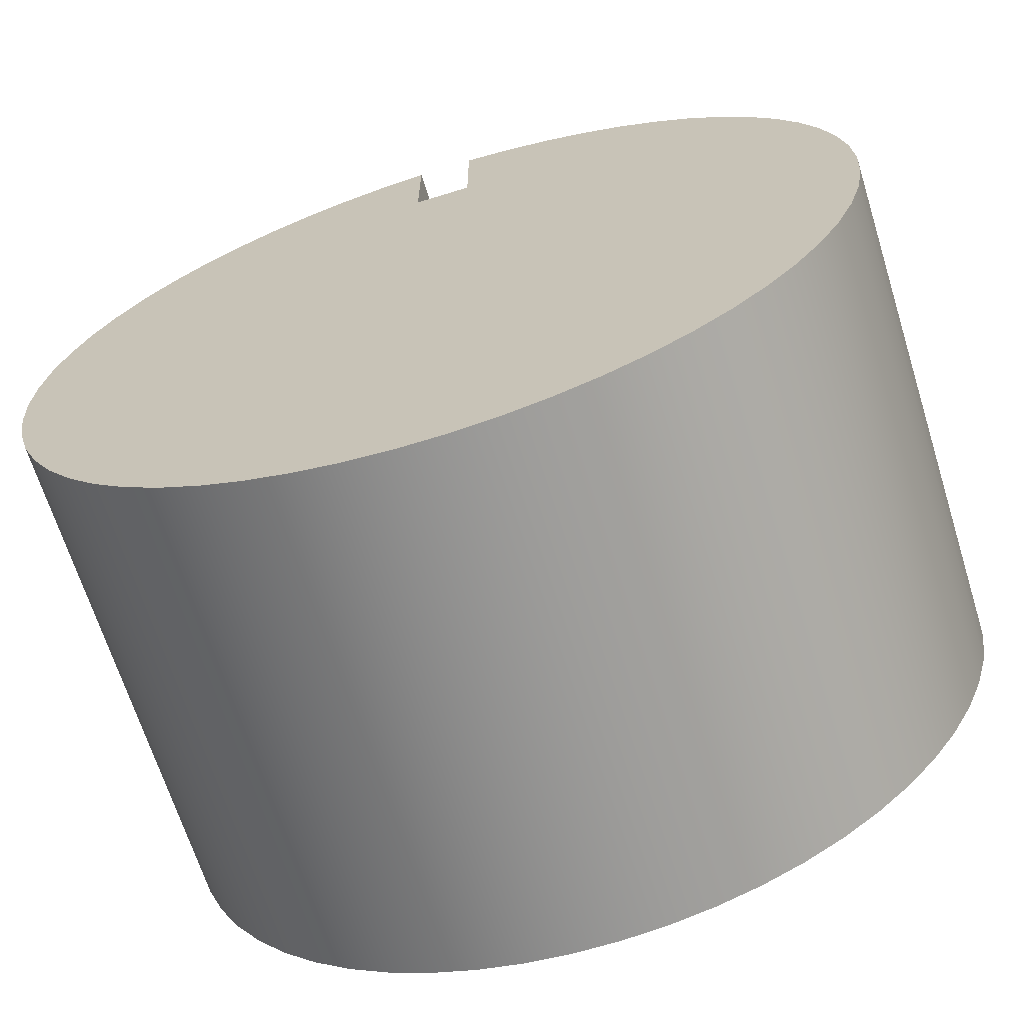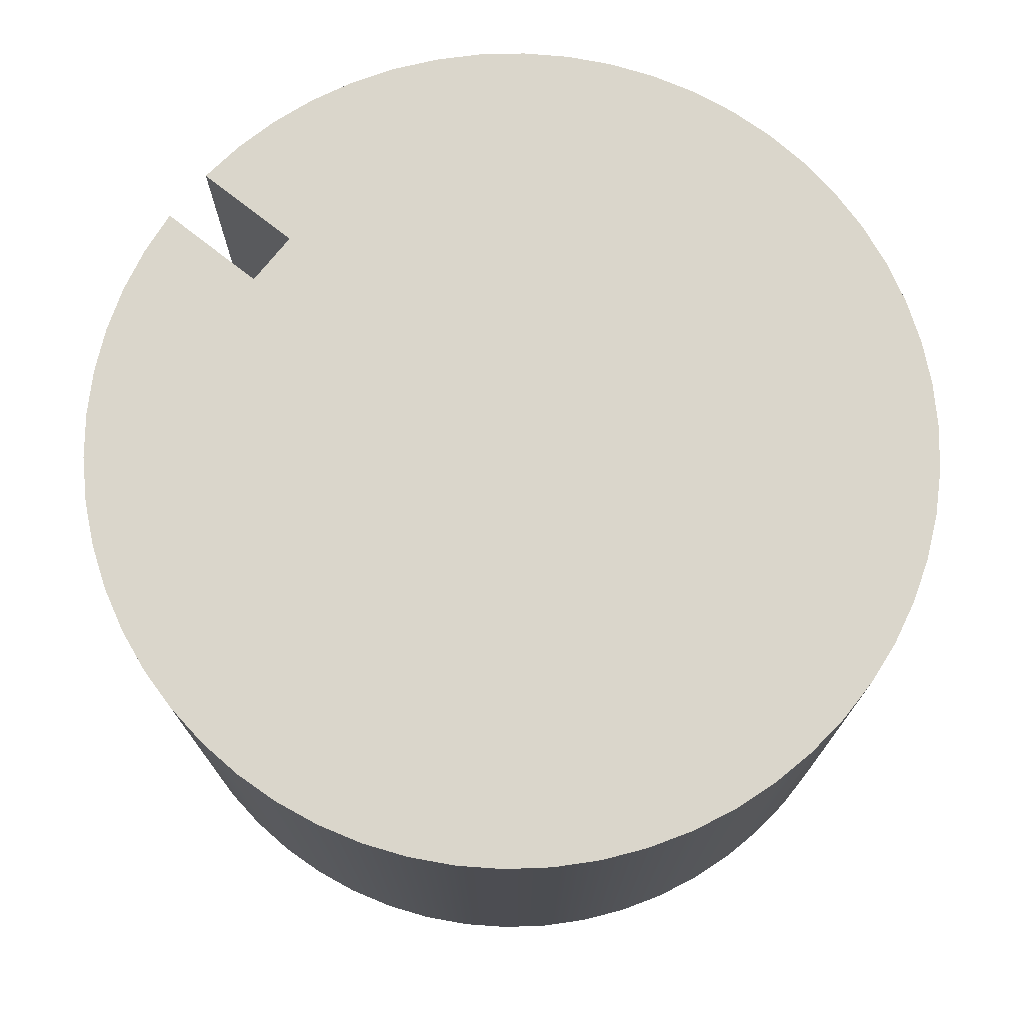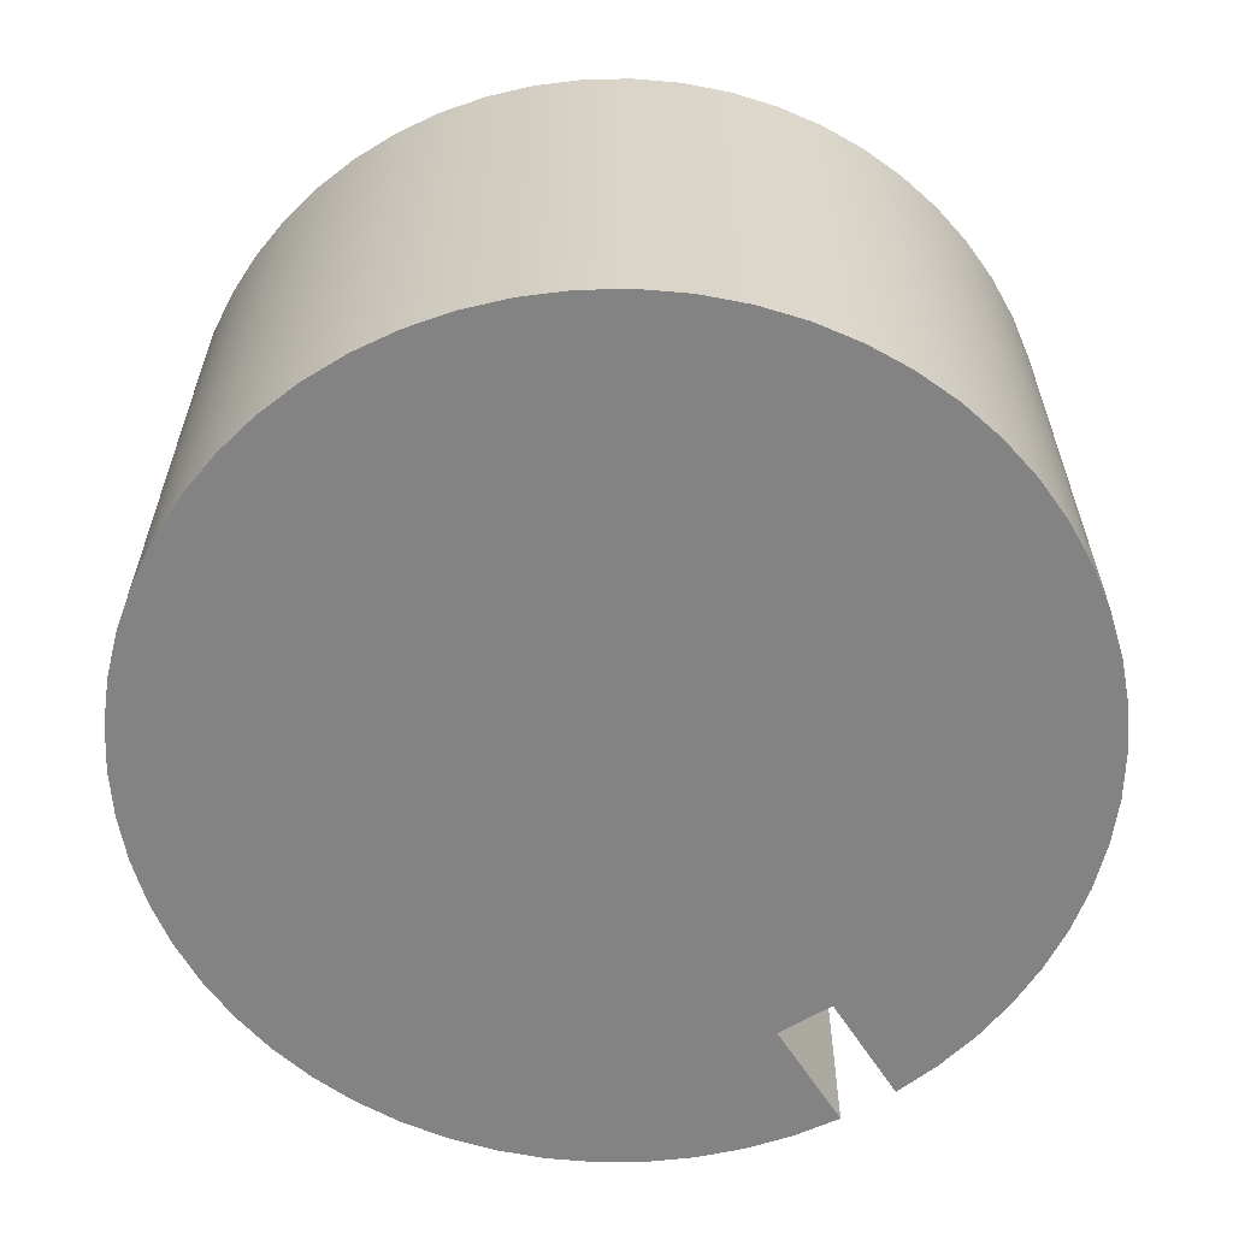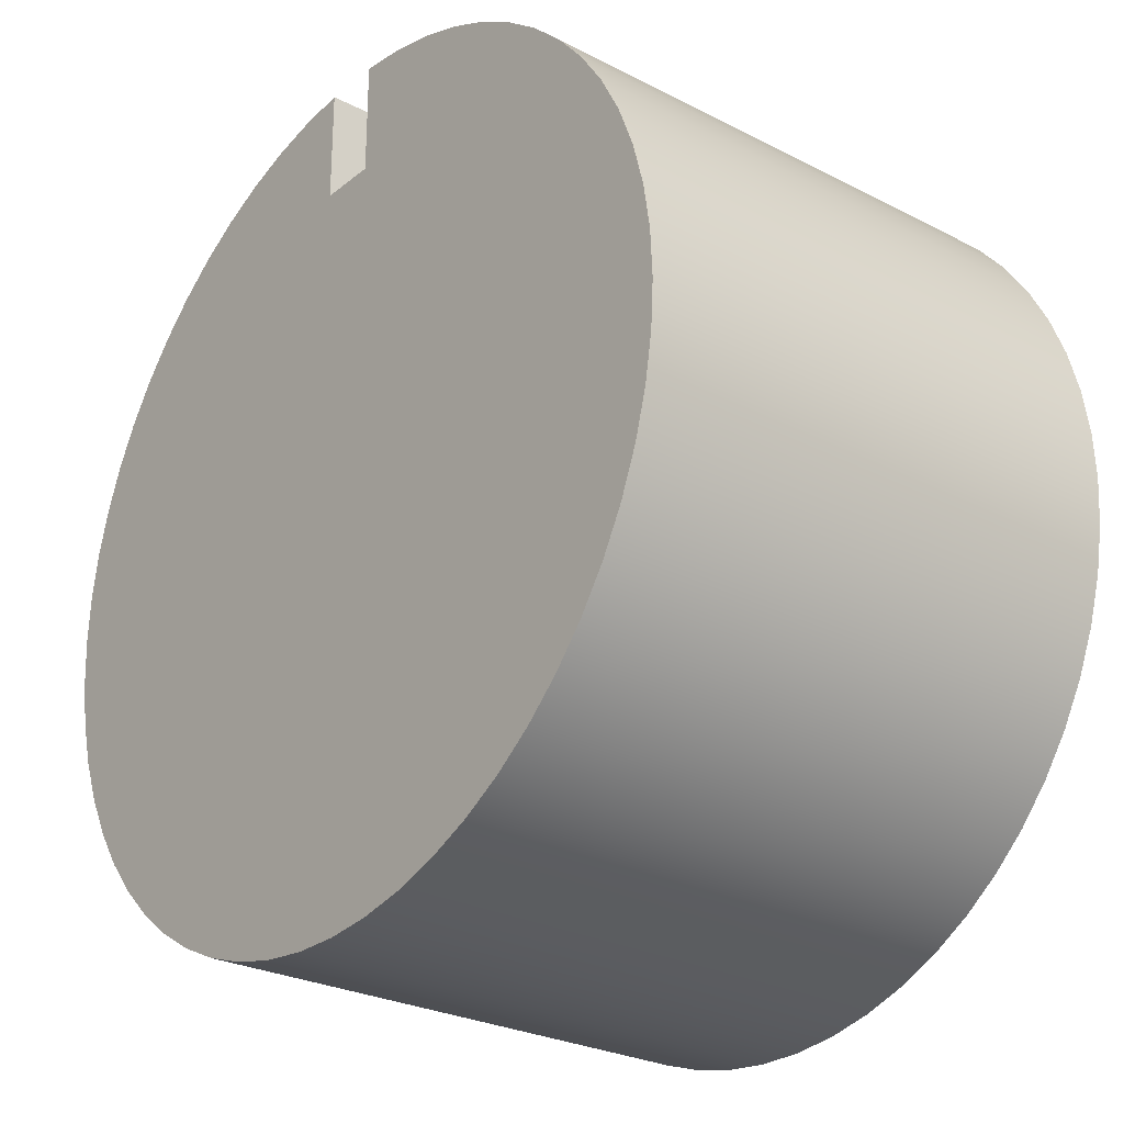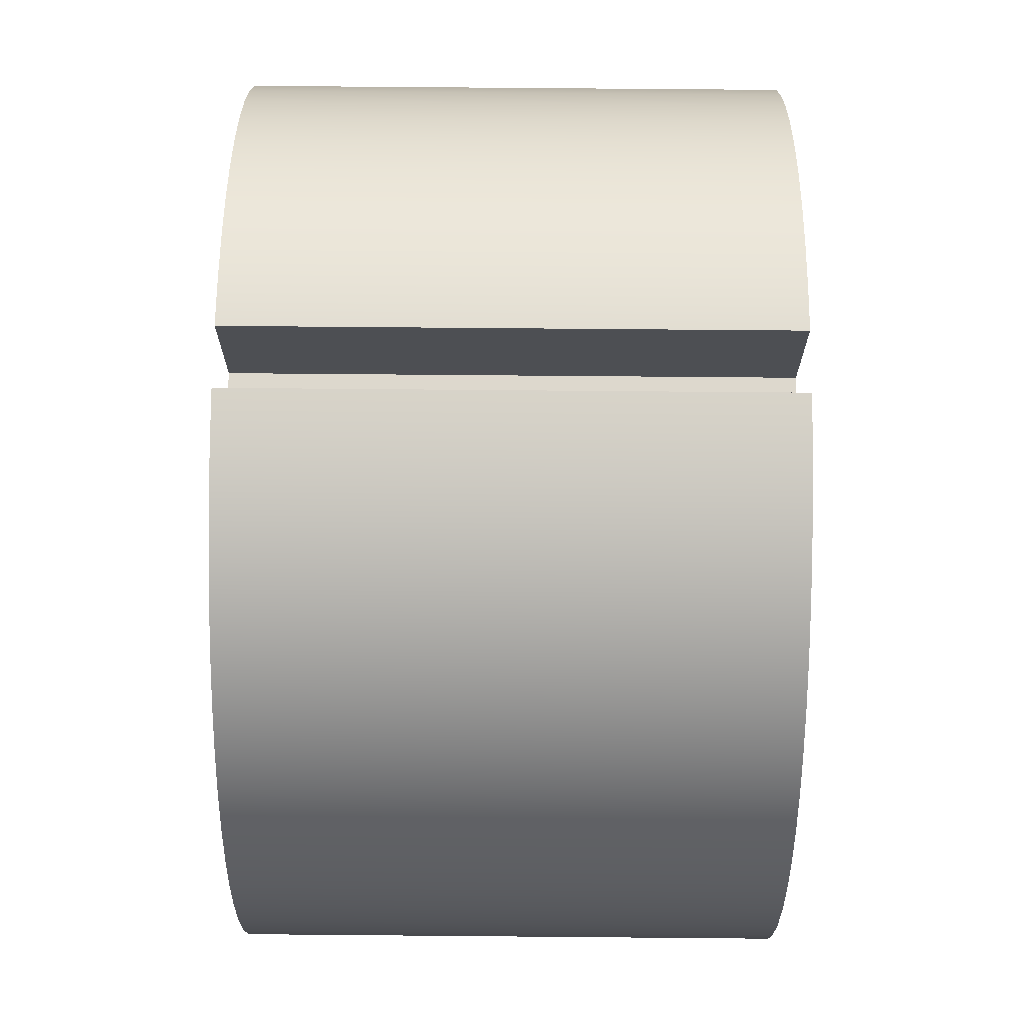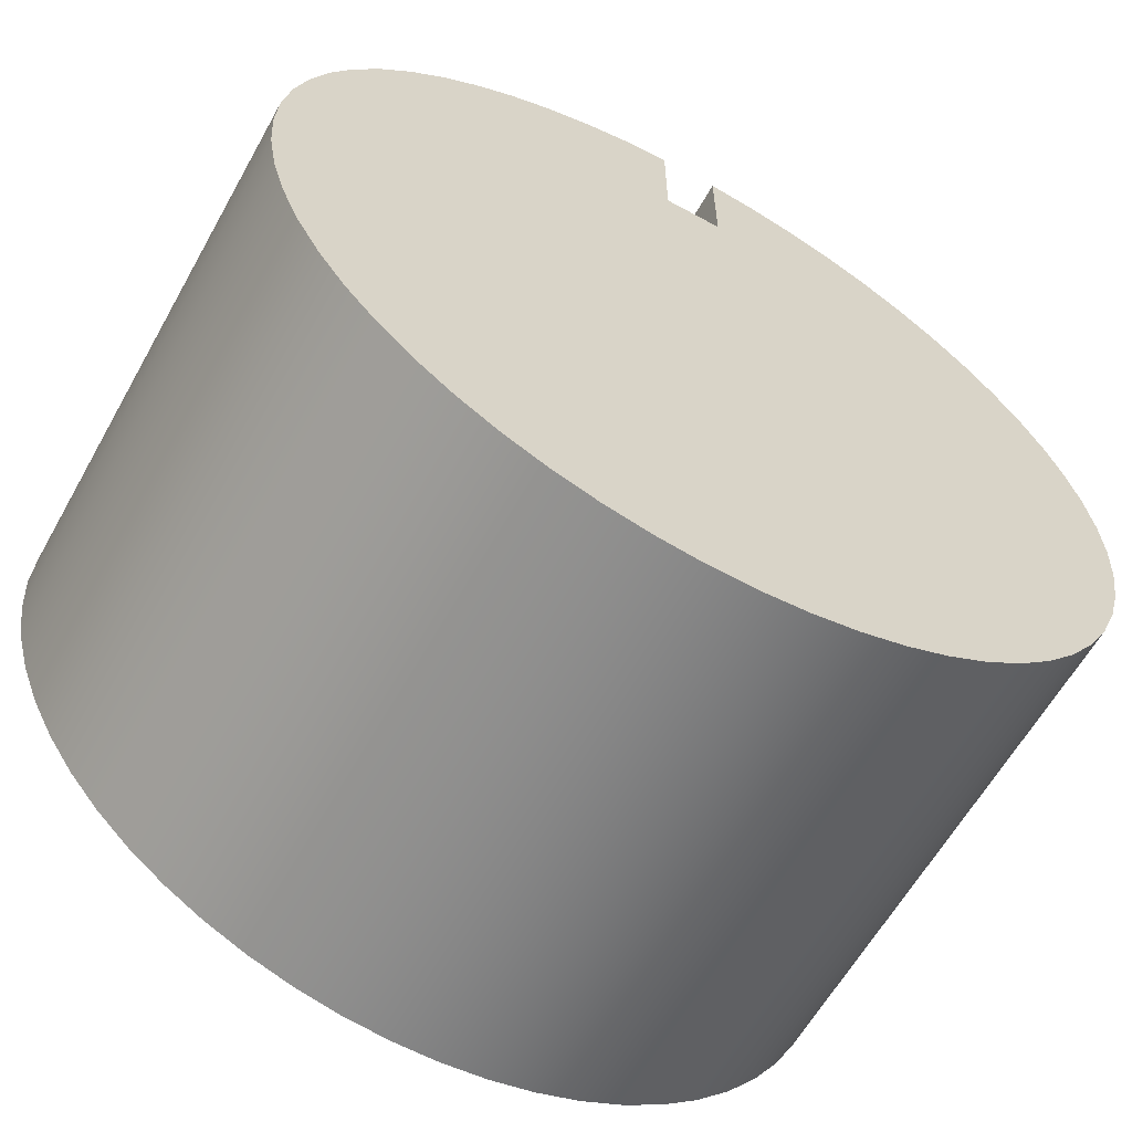
<metadata>
{"format":"obj","ext":"obj","renderer":"f3d","projection":"perspective","resolution":1024,"background":"white","views":[{"elev":-66.9,"azim":17.3,"up":"+Z"},{"elev":73.7,"azim":128.4,"up":"+Y"},{"elev":-61.1,"azim":-147.9,"up":"+Y"},{"elev":-26.6,"azim":-129.0,"up":"+Z"},{"elev":72.1,"azim":-89.5,"up":"+Z"},{"elev":-61.3,"azim":150.8,"up":"+Z"}]}
</metadata>
<code>
v -0.1 0 1.497
v -0.1 0 1.1
v -0.1 1.8 1.1
v -0.1 1.8 1.497
v -0.1 0 1.1
v 0.1 0 1.1
v 0.1 1.8 1.1
v -0.1 1.8 1.1
v 0.1 0 1.1
v 0.1 0 1.497
v 0.1 1.8 1.497
v 0.1 1.8 1.1
v 0.1 0 1.497
v 0.1 0 1.1
v -0.1 0 1.1
v -0.1 0 1.497
v -0.2606 0 1.477
v -0.4181 0 1.441
v -0.5708 0 1.387
v -0.7169 0 1.318
v -0.8546 0 1.233
v -0.9824 0 1.134
v -1.099 0 1.021
v -1.202 0 0.8969
v -1.292 0 0.7623
v -1.366 0 0.6187
v -1.425 0 0.468
v -1.467 0 0.3118
v -1.492 0 0.152
v -1.5 0 -0.009578
v -1.49 0 -0.171
v -1.463 0 -0.3305
v -1.419 0 -0.4861
v -1.358 0 -0.6361
v -1.282 0 -0.7787
v -1.191 0 -0.9122
v -1.086 0 -1.035
v -0.9678 0 -1.146
v -0.8388 0 -1.244
v -0.7 0 -1.327
v -0.5531 0 -1.394
v -0.3997 0 -1.446
v -0.2417 0 -1.48
v -0.08088 0 -1.498
v 0.08088 0 -1.498
v 0.2417 0 -1.48
v 0.3997 0 -1.446
v 0.5531 0 -1.394
v 0.7 0 -1.327
v 0.8388 0 -1.244
v 0.9678 0 -1.146
v 1.086 0 -1.035
v 1.191 0 -0.9122
v 1.282 0 -0.7787
v 1.358 0 -0.6361
v 1.419 0 -0.4861
v 1.463 0 -0.3305
v 1.49 0 -0.171
v 1.5 0 -0.009578
v 1.492 0 0.152
v 1.467 0 0.3118
v 1.425 0 0.468
v 1.366 0 0.6187
v 1.292 0 0.7623
v 1.202 0 0.8969
v 1.099 0 1.021
v 0.9824 0 1.134
v 0.8546 0 1.233
v 0.7169 0 1.318
v 0.5708 0 1.387
v 0.4181 0 1.441
v 0.2606 0 1.477
v 0.1 1.8 1.1
v 0.1 1.8 1.497
v 0.2606 1.8 1.477
v 0.4181 1.8 1.441
v 0.5708 1.8 1.387
v 0.7169 1.8 1.318
v 0.8546 1.8 1.233
v 0.9824 1.8 1.134
v 1.099 1.8 1.021
v 1.202 1.8 0.8969
v 1.292 1.8 0.7623
v 1.366 1.8 0.6187
v 1.425 1.8 0.468
v 1.467 1.8 0.3118
v 1.492 1.8 0.152
v 1.5 1.8 -0.009578
v 1.49 1.8 -0.171
v 1.463 1.8 -0.3305
v 1.419 1.8 -0.4861
v 1.358 1.8 -0.6361
v 1.282 1.8 -0.7787
v 1.191 1.8 -0.9122
v 1.086 1.8 -1.035
v 0.9678 1.8 -1.146
v 0.8388 1.8 -1.244
v 0.7 1.8 -1.327
v 0.5531 1.8 -1.394
v 0.3997 1.8 -1.446
v 0.2417 1.8 -1.48
v 0.08088 1.8 -1.498
v -0.08088 1.8 -1.498
v -0.2417 1.8 -1.48
v -0.3997 1.8 -1.446
v -0.5531 1.8 -1.394
v -0.7 1.8 -1.327
v -0.8388 1.8 -1.244
v -0.9678 1.8 -1.146
v -1.086 1.8 -1.035
v -1.191 1.8 -0.9122
v -1.282 1.8 -0.7787
v -1.358 1.8 -0.6361
v -1.419 1.8 -0.4861
v -1.463 1.8 -0.3305
v -1.49 1.8 -0.171
v -1.5 1.8 -0.009578
v -1.492 1.8 0.152
v -1.467 1.8 0.3118
v -1.425 1.8 0.468
v -1.366 1.8 0.6187
v -1.292 1.8 0.7623
v -1.202 1.8 0.8969
v -1.099 1.8 1.021
v -0.9824 1.8 1.134
v -0.8546 1.8 1.233
v -0.7169 1.8 1.318
v -0.5708 1.8 1.387
v -0.4181 1.8 1.441
v -0.2606 1.8 1.477
v -0.1 1.8 1.497
v -0.1 1.8 1.1
v 0.1 1.8 1.497
v 0.1 0 1.497
v 0.2606 0 1.477
v 0.4181 0 1.441
v 0.5708 0 1.387
v 0.7169 0 1.318
v 0.8546 0 1.233
v 0.9824 0 1.134
v 1.099 0 1.021
v 1.202 0 0.8969
v 1.292 0 0.7623
v 1.366 0 0.6187
v 1.425 0 0.468
v 1.467 0 0.3118
v 1.492 0 0.152
v 1.5 0 -0.009578
v 1.49 0 -0.171
v 1.463 0 -0.3305
v 1.419 0 -0.4861
v 1.358 0 -0.6361
v 1.282 0 -0.7787
v 1.191 0 -0.9122
v 1.086 0 -1.035
v 0.9678 0 -1.146
v 0.8388 0 -1.244
v 0.7 0 -1.327
v 0.5531 0 -1.394
v 0.3997 0 -1.446
v 0.2417 0 -1.48
v 0.08088 0 -1.498
v -0.08088 0 -1.498
v -0.2417 0 -1.48
v -0.3997 0 -1.446
v -0.5531 0 -1.394
v -0.7 0 -1.327
v -0.8388 0 -1.244
v -0.9678 0 -1.146
v -1.086 0 -1.035
v -1.191 0 -0.9122
v -1.282 0 -0.7787
v -1.358 0 -0.6361
v -1.419 0 -0.4861
v -1.463 0 -0.3305
v -1.49 0 -0.171
v -1.5 0 -0.009578
v -1.492 0 0.152
v -1.467 0 0.3118
v -1.425 0 0.468
v -1.366 0 0.6187
v -1.292 0 0.7623
v -1.202 0 0.8969
v -1.099 0 1.021
v -0.9824 0 1.134
v -0.8546 0 1.233
v -0.7169 0 1.318
v -0.5708 0 1.387
v -0.4181 0 1.441
v -0.2606 0 1.477
v -0.1 0 1.497
v -0.1 1.8 1.497
v -0.2606 1.8 1.477
v -0.4181 1.8 1.441
v -0.5708 1.8 1.387
v -0.7169 1.8 1.318
v -0.8546 1.8 1.233
v -0.9824 1.8 1.134
v -1.099 1.8 1.021
v -1.202 1.8 0.8969
v -1.292 1.8 0.7623
v -1.366 1.8 0.6187
v -1.425 1.8 0.468
v -1.467 1.8 0.3118
v -1.492 1.8 0.152
v -1.5 1.8 -0.009578
v -1.49 1.8 -0.171
v -1.463 1.8 -0.3305
v -1.419 1.8 -0.4861
v -1.358 1.8 -0.6361
v -1.282 1.8 -0.7787
v -1.191 1.8 -0.9122
v -1.086 1.8 -1.035
v -0.9678 1.8 -1.146
v -0.8388 1.8 -1.244
v -0.7 1.8 -1.327
v -0.5531 1.8 -1.394
v -0.3997 1.8 -1.446
v -0.2417 1.8 -1.48
v -0.08088 1.8 -1.498
v 0.08088 1.8 -1.498
v 0.2417 1.8 -1.48
v 0.3997 1.8 -1.446
v 0.5531 1.8 -1.394
v 0.7 1.8 -1.327
v 0.8388 1.8 -1.244
v 0.9678 1.8 -1.146
v 1.086 1.8 -1.035
v 1.191 1.8 -0.9122
v 1.282 1.8 -0.7787
v 1.358 1.8 -0.6361
v 1.419 1.8 -0.4861
v 1.463 1.8 -0.3305
v 1.49 1.8 -0.171
v 1.5 1.8 -0.009578
v 1.492 1.8 0.152
v 1.467 1.8 0.3118
v 1.425 1.8 0.468
v 1.366 1.8 0.6187
v 1.292 1.8 0.7623
v 1.202 1.8 0.8969
v 1.099 1.8 1.021
v 0.9824 1.8 1.134
v 0.8546 1.8 1.233
v 0.7169 1.8 1.318
v 0.5708 1.8 1.387
v 0.4181 1.8 1.441
v 0.2606 1.8 1.477
g 2614279a-e2b6-11ea-b780-54bf646e7e1f
f 1 2 4
f 4 2 3
g 261f4b00-e2b6-11ea-a11f-54bf646e7e1f
f 5 6 8
f 8 6 7
g 262a4774-e2b6-11ea-844a-54bf646e7e1f
f 9 10 12
f 12 10 11
g 252583de-e2b6-11ea-96ca-54bf646e7e1f
f 13 14 72
f 72 14 71
f 71 14 70
f 70 14 69
f 69 14 68
f 68 14 67
f 67 14 66
f 66 14 65
f 65 14 64
f 64 14 63
f 63 14 62
f 62 14 61
f 61 14 60
f 60 14 59
f 59 14 58
f 58 14 57
f 57 14 56
f 56 14 55
f 55 14 54
f 54 14 53
f 53 14 52
f 52 14 51
f 51 14 50
f 50 14 49
f 49 14 48
f 48 14 47
f 47 14 46
f 46 14 45
f 45 14 15
f 45 15 44
f 44 15 43
f 43 15 42
f 42 15 41
f 41 15 40
f 40 15 39
f 39 15 38
f 38 15 37
f 37 15 36
f 36 15 35
f 35 15 34
f 34 15 33
f 33 15 32
f 32 15 31
f 31 15 30
f 30 15 29
f 29 15 28
f 28 15 27
f 27 15 26
f 26 15 25
f 25 15 24
f 24 15 23
f 23 15 22
f 22 15 21
f 21 15 20
f 20 15 19
f 19 15 18
f 18 15 17
f 17 15 16
g 2597cca4-e2b6-11ea-934c-54bf646e7e1f
f 74 75 73
f 73 75 76
f 73 76 77
f 77 78 73
f 73 78 79
f 73 79 80
f 80 81 73
f 73 81 82
f 73 82 83
f 83 84 73
f 73 84 85
f 73 85 86
f 86 87 73
f 73 87 88
f 73 88 89
f 89 90 73
f 73 90 91
f 73 91 92
f 92 93 73
f 73 93 94
f 73 94 95
f 95 96 73
f 73 96 97
f 73 97 98
f 98 99 73
f 73 99 100
f 73 100 101
f 101 102 73
f 73 102 132
f 132 102 103
f 132 103 104
f 104 105 132
f 132 105 106
f 132 106 107
f 107 108 132
f 132 108 109
f 132 109 110
f 110 111 132
f 132 111 112
f 132 112 113
f 113 114 132
f 132 114 115
f 132 115 116
f 116 117 132
f 132 117 118
f 132 118 119
f 119 120 132
f 132 120 121
f 132 121 122
f 122 123 132
f 132 123 124
f 132 124 125
f 125 126 132
f 132 126 127
f 132 127 128
f 128 129 132
f 132 129 130
f 132 130 131
g 24f6d31c-e2b6-11ea-a267-54bf646e7e1f
f 133 134 248
f 248 134 135
f 248 135 247
f 247 135 136
f 247 136 246
f 246 136 137
f 246 137 245
f 245 137 138
f 245 138 244
f 244 138 139
f 244 139 243
f 243 139 140
f 243 140 242
f 242 140 141
f 242 141 241
f 241 141 142
f 241 142 240
f 240 142 143
f 240 143 239
f 239 143 144
f 239 144 238
f 238 144 145
f 238 145 237
f 237 145 146
f 237 146 236
f 236 146 147
f 236 147 235
f 235 147 148
f 235 148 234
f 234 148 149
f 234 149 233
f 233 149 150
f 233 150 232
f 232 150 151
f 232 151 231
f 231 151 152
f 231 152 230
f 230 152 153
f 230 153 229
f 229 153 154
f 229 154 228
f 228 154 155
f 228 155 227
f 227 155 156
f 227 156 226
f 226 156 157
f 226 157 225
f 225 157 158
f 225 158 224
f 224 158 159
f 224 159 223
f 223 159 160
f 223 160 222
f 222 160 161
f 222 161 221
f 221 161 162
f 221 162 220
f 220 162 163
f 220 163 219
f 219 163 164
f 219 164 218
f 218 164 165
f 218 165 217
f 217 165 166
f 217 166 216
f 216 166 167
f 216 167 215
f 215 167 168
f 215 168 214
f 214 168 169
f 214 169 213
f 213 169 170
f 213 170 212
f 212 170 171
f 212 171 211
f 211 171 172
f 211 172 210
f 210 172 173
f 210 173 209
f 209 173 174
f 209 174 208
f 208 174 175
f 208 175 207
f 207 175 176
f 207 176 206
f 206 176 177
f 206 177 205
f 205 177 178
f 205 178 204
f 204 178 179
f 204 179 203
f 203 179 180
f 203 180 202
f 202 180 181
f 202 181 201
f 201 181 182
f 201 182 200
f 200 182 183
f 200 183 199
f 199 183 184
f 199 184 198
f 198 184 185
f 198 185 197
f 197 185 186
f 197 186 196
f 196 186 187
f 196 187 195
f 195 187 188
f 195 188 194
f 194 188 189
f 194 189 193
f 193 189 190
f 193 190 192
f 192 190 191

</code>
